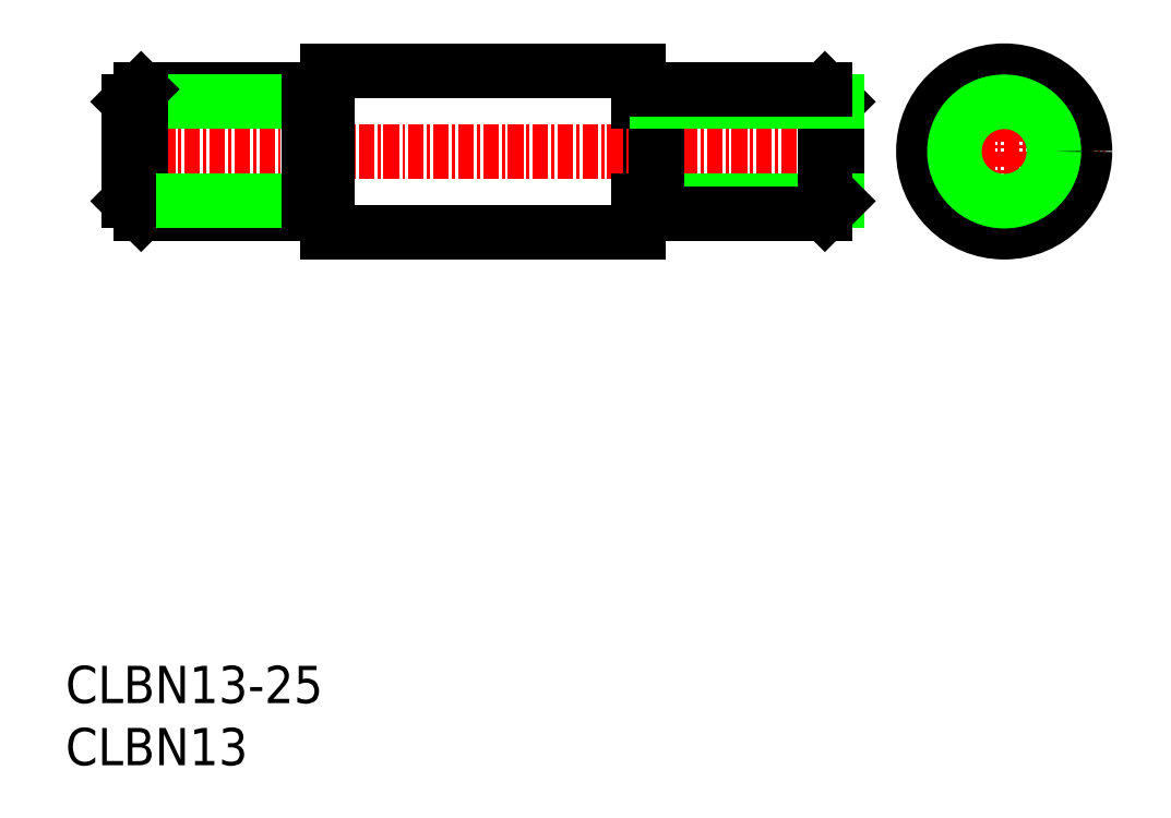
<metadata>
{"format":"dxf","ext":"dxf","renderer":"ezdxf+matplotlib","layout":"modelspace","background":"white","min_lineweight":24,"dpi":150}
</metadata>
<code>
0
SECTION
2
ENTITIES
0
LINE
8
0
10
122.1
20
92.48
30
0
11
122.1
21
79.48
31
0
0
LINE
8
CENTER
10
79.65
20
85.98
30
0
11
139.6
21
85.98
31
0
0
LINE
8
CENTER
10
143.6
20
85.98
30
0
11
159.6
21
85.98
31
0
0
LINE
8
CENTER
10
151.6
20
93.98
30
0
11
151.6
21
77.98
31
0
0
CIRCLE
8
0
10
151.6
20
85.98
30
0
40
5
0
CIRCLE
8
0
10
151.6
20
85.98
30
0
40
6.5
0
CIRCLE
8
0
10
151.6
20
85.98
30
0
40
4
0
TEXT
8
0
10
76.07
20
41.58
30
0
40
3
1
CLBN13-25
11
76.07
21
43.08
31
0
73
     2
0
TEXT
8
0
10
76.07
20
36.58
30
0
40
3
1
CLBN13
11
76.07
21
38.08
31
0
73
     2
0
LINE
8
0
10
138.1
20
81.98
30
0
11
138.1
21
89.98
31
0
0
LINE
8
0
10
123.6
20
89.98
30
0
11
123.6
21
81.98
31
0
0
LINE
8
0
10
123.6
20
81.98
30
0
11
122.1
21
81.98
31
0
0
LINE
8
0
10
123.6
20
81.98
30
0
11
138.1
21
81.98
31
0
0
LINE
8
0
10
123.6
20
80.98
30
0
11
137.1
21
80.98
31
0
0
LINE
8
0
10
123.6
20
80.98
30
0
11
123.6
21
81.98
31
0
0
LINE
8
0
10
137.1
20
90.98
30
0
11
137.1
21
80.98
31
0
0
LINE
8
0
10
137.1
20
80.98
30
0
11
138.1
21
81.98
31
0
0
LINE
8
0
10
137.1
20
90.98
30
0
11
138.1
21
89.98
31
0
0
LINE
8
0
10
123.6
20
90.98
30
0
11
123.6
21
89.98
31
0
0
LINE
8
0
10
123.6
20
89.98
30
0
11
122.1
21
89.98
31
0
0
LINE
8
0
10
123.6
20
89.98
30
0
11
138.1
21
89.98
31
0
0
LINE
8
0
10
123.6
20
90.98
30
0
11
137.1
21
90.98
31
0
0
LINE
8
0
10
95.65
20
90.98
30
0
11
82.15
21
90.98
31
0
0
LINE
8
0
10
95.65
20
89.98
30
0
11
81.15
21
89.98
31
0
0
LINE
8
0
10
95.65
20
89.98
30
0
11
97.15
21
89.98
31
0
0
LINE
8
0
10
95.65
20
90.98
30
0
11
95.65
21
89.98
31
0
0
LINE
8
0
10
82.15
20
90.98
30
0
11
81.15
21
89.98
31
0
0
LINE
8
0
10
82.15
20
80.98
30
0
11
81.15
21
81.98
31
0
0
LINE
8
0
10
82.15
20
90.98
30
0
11
82.15
21
80.98
31
0
0
LINE
8
0
10
95.65
20
80.98
30
0
11
95.65
21
81.98
31
0
0
LINE
8
0
10
95.65
20
80.98
30
0
11
82.15
21
80.98
31
0
0
LINE
8
0
10
95.65
20
81.98
30
0
11
81.15
21
81.98
31
0
0
LINE
8
0
10
95.65
20
81.98
30
0
11
97.15
21
81.98
31
0
0
LINE
8
0
10
95.65
20
89.98
30
0
11
95.65
21
81.98
31
0
0
LINE
8
0
10
81.15
20
81.98
30
0
11
81.15
21
89.98
31
0
0
LINE
8
0
10
97.15
20
92.48
30
0
11
97.15
21
79.48
31
0
0
LINE
8
0
10
97.15
20
92.48
30
0
11
122.1
21
92.48
31
0
0
LINE
8
0
10
97.15
20
79.48
30
0
11
122.1
21
79.48
31
0
0
ENDSEC
0
EOF

</code>
